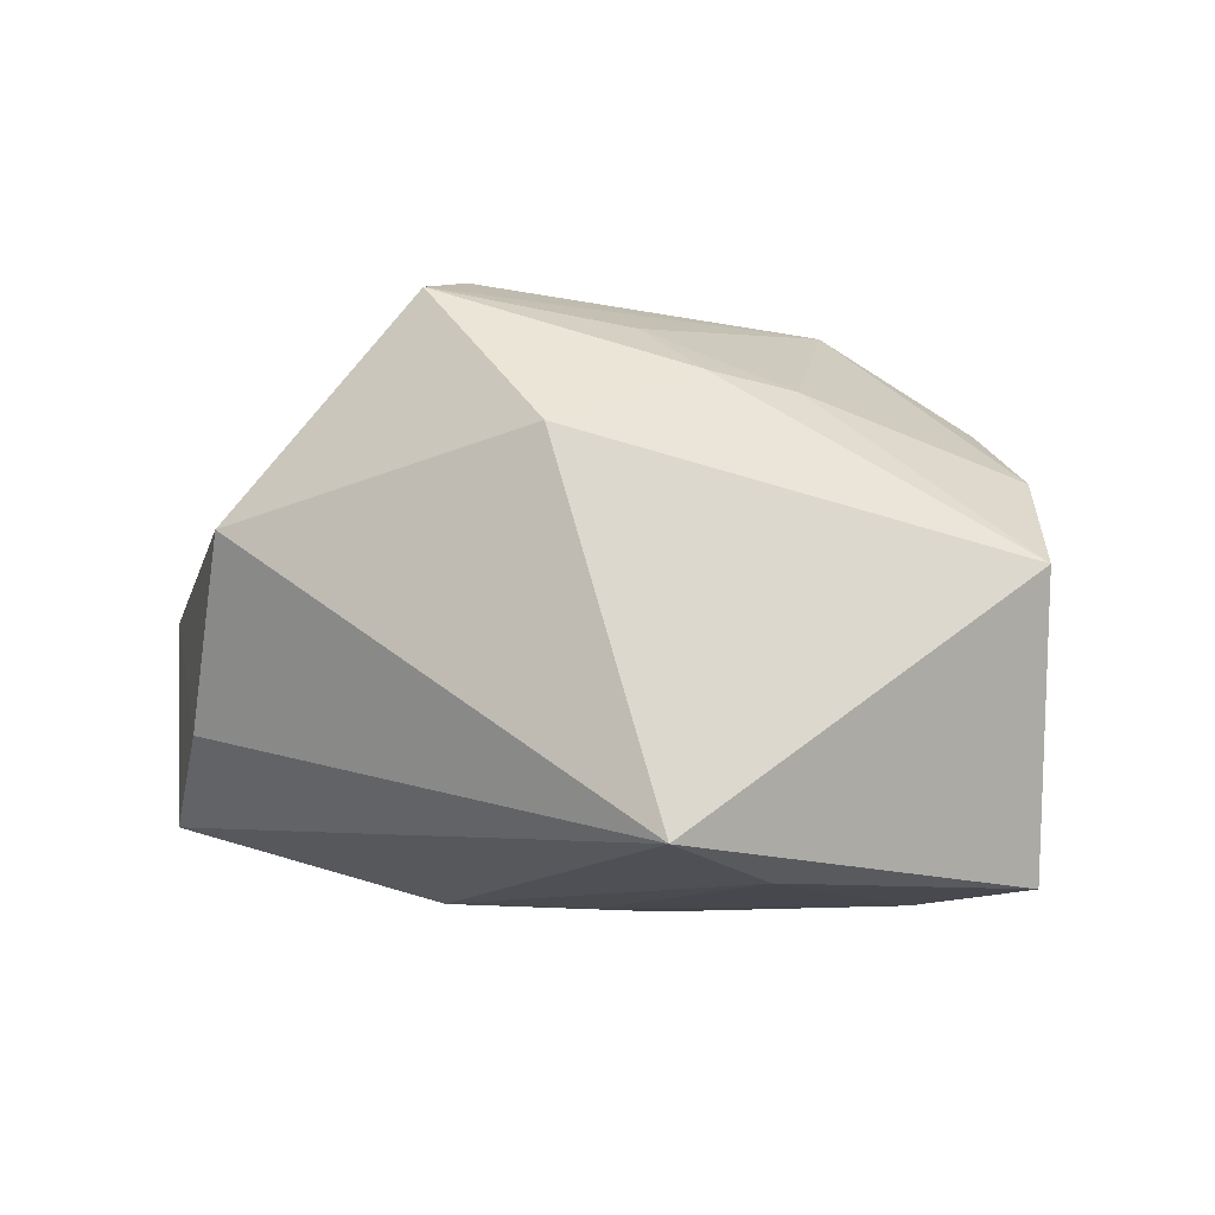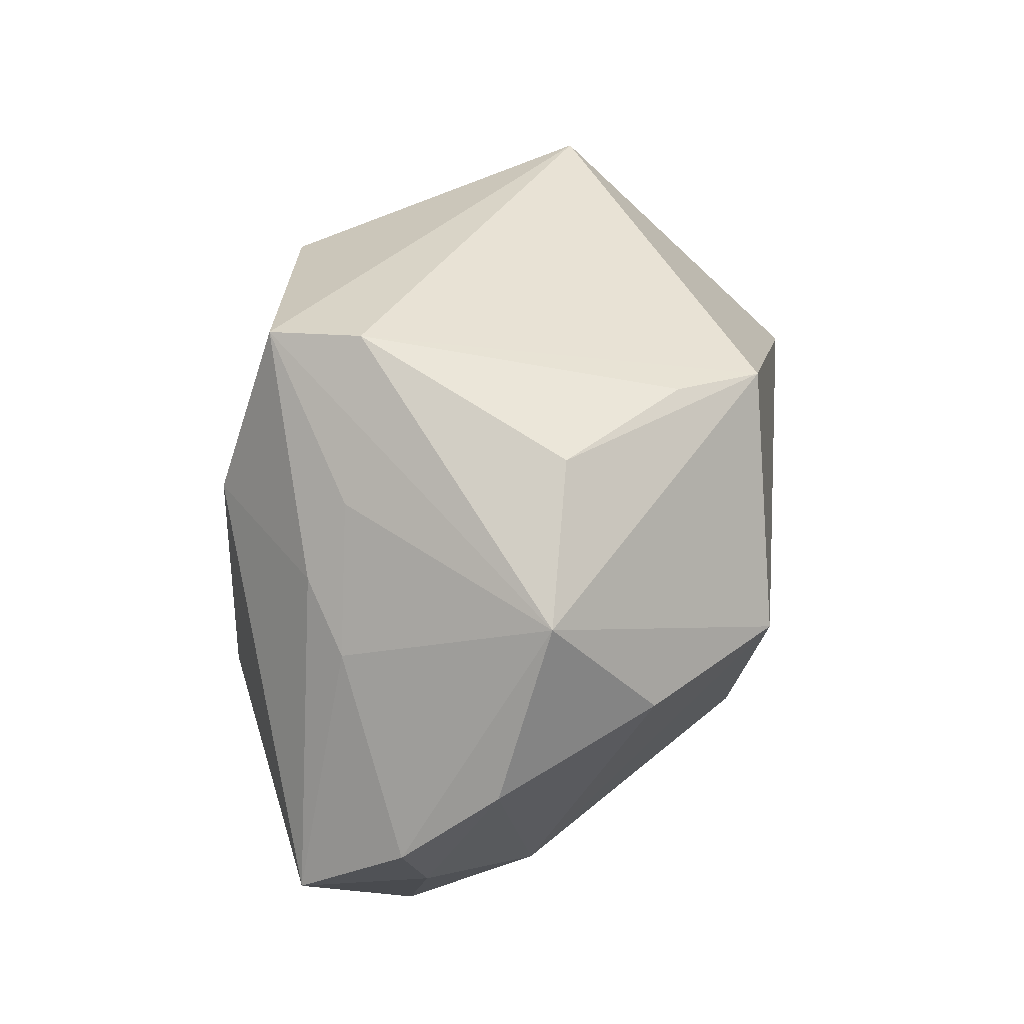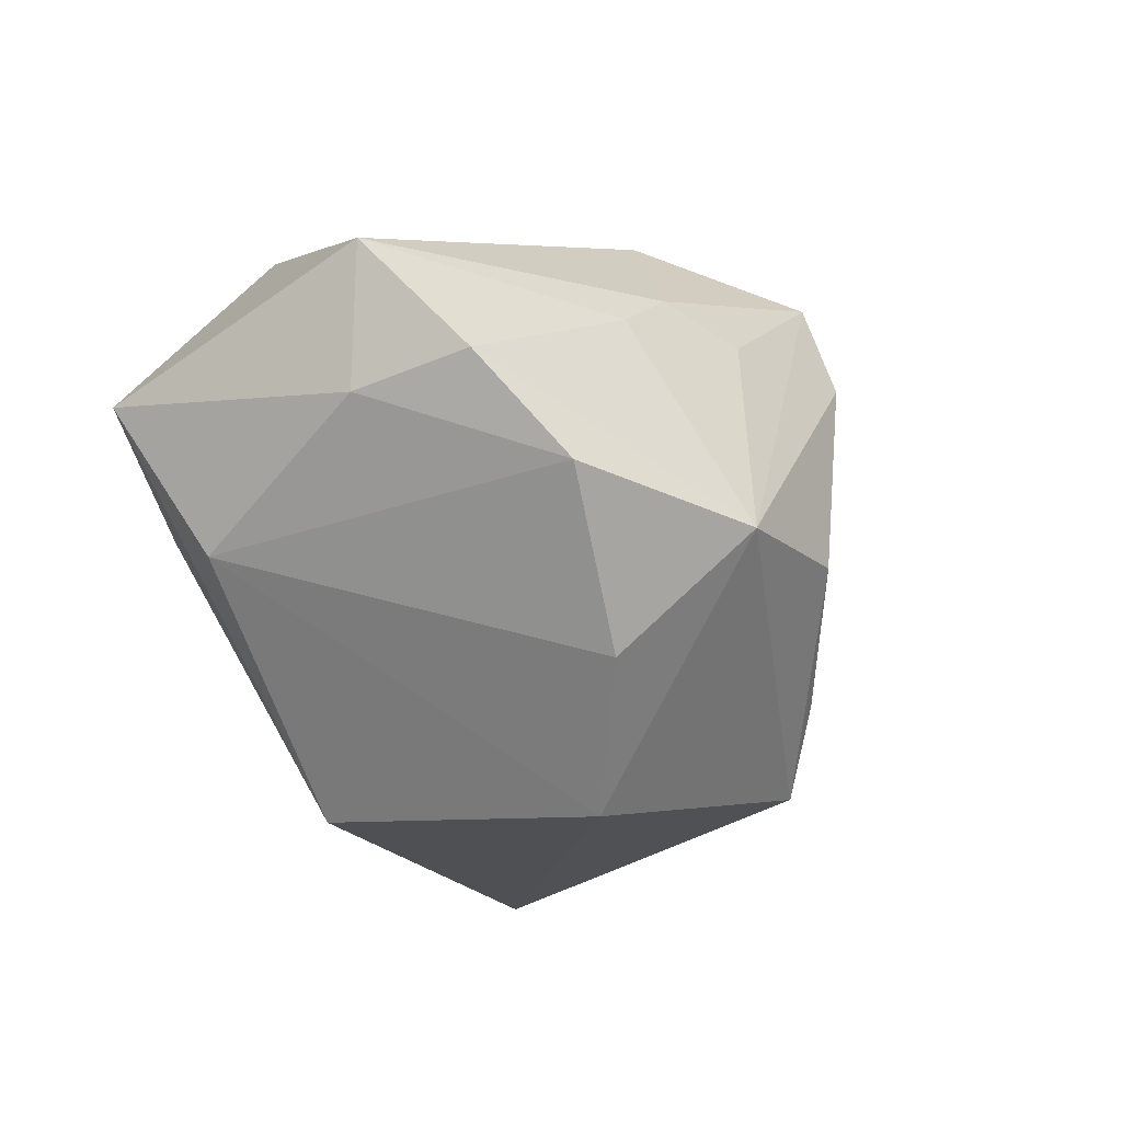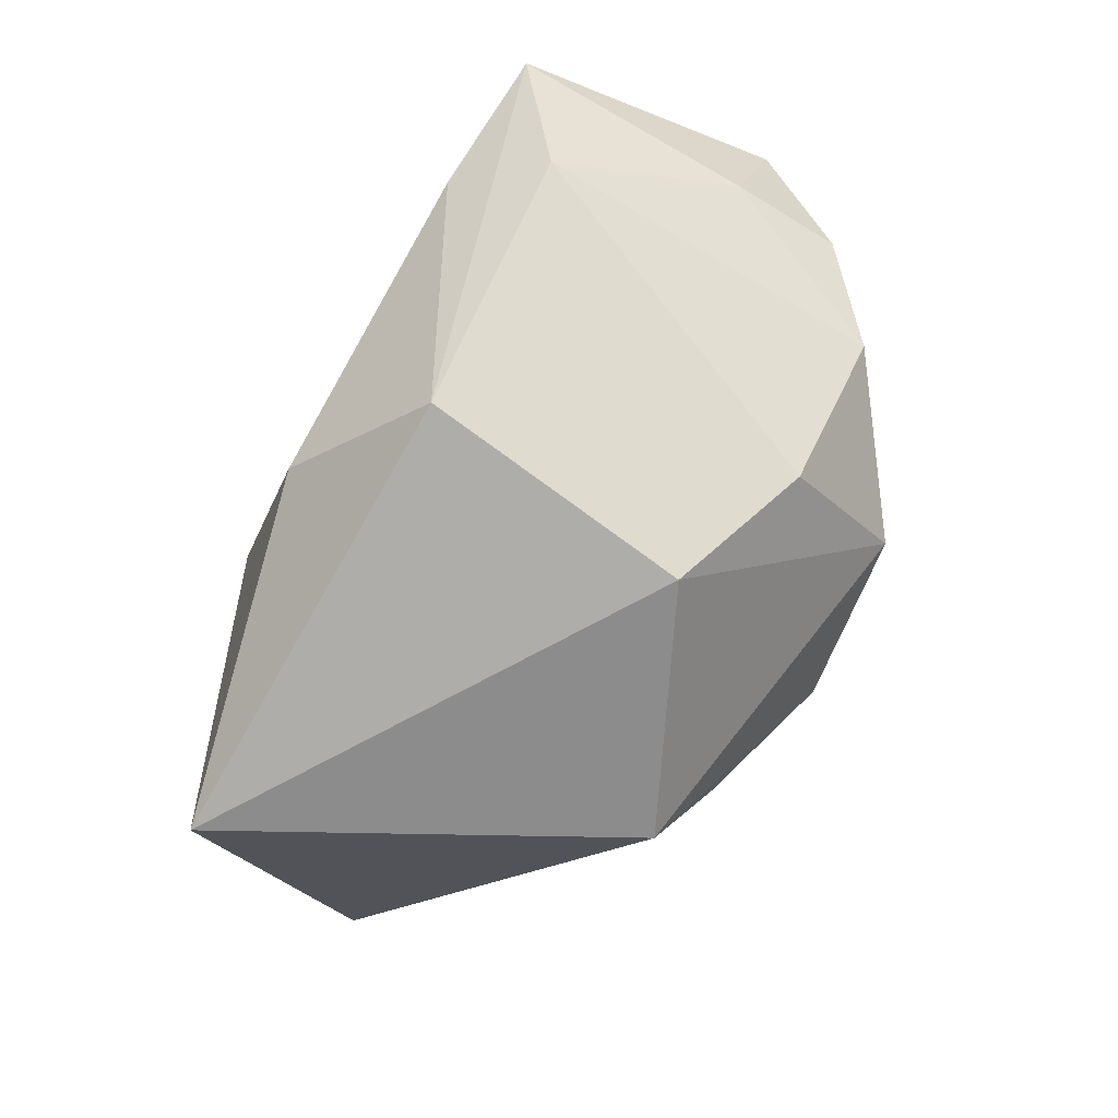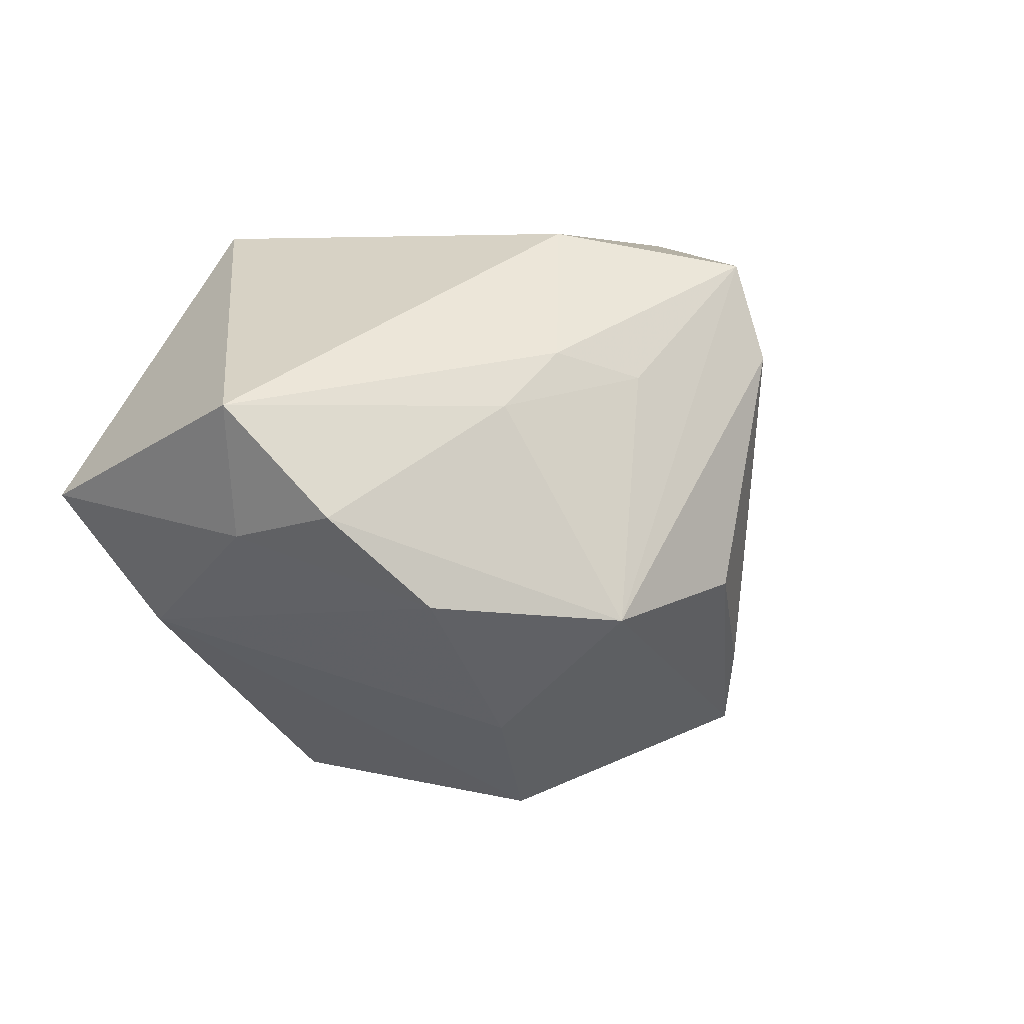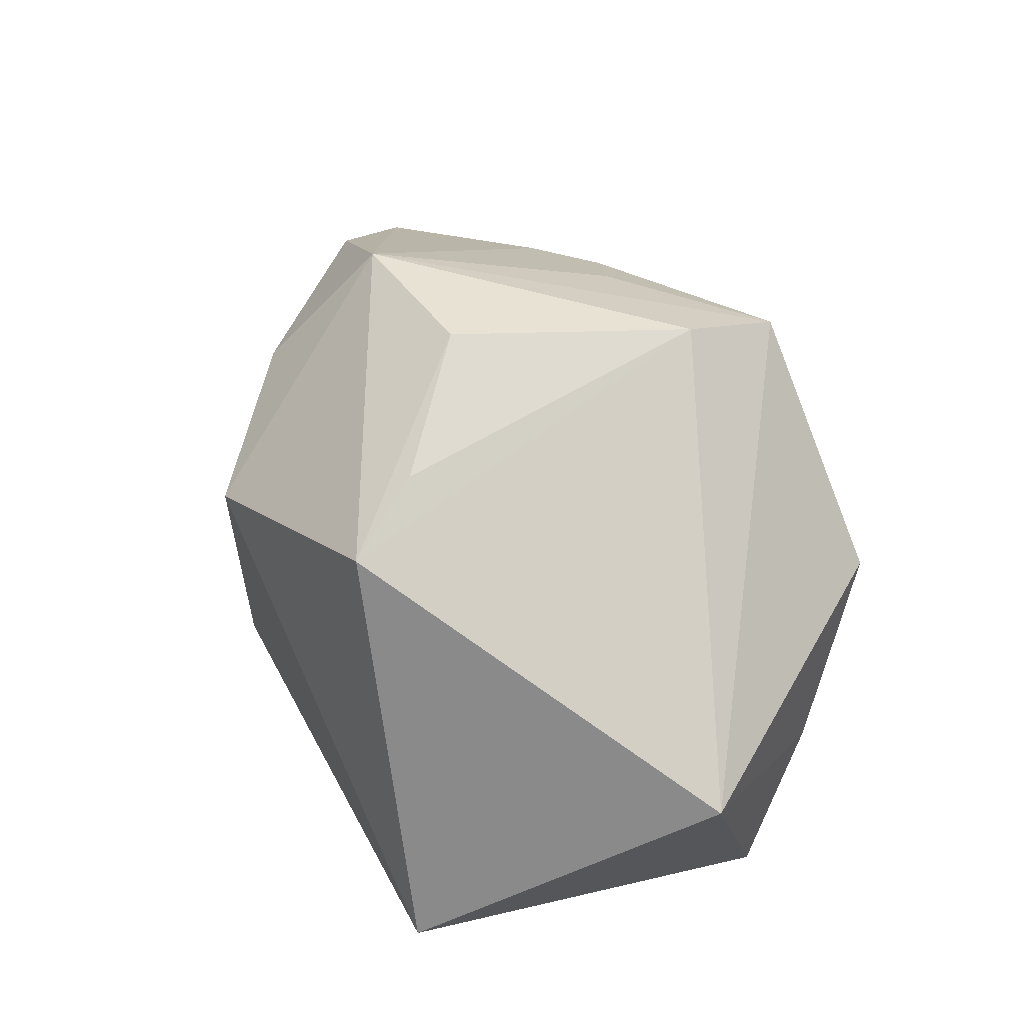
<metadata>
{"format":"obj","ext":"obj","renderer":"f3d","projection":"perspective","resolution":1024,"background":"white","views":[{"elev":-9.3,"azim":-157.2,"up":"+Z"},{"elev":73.2,"azim":-77.5,"up":"+Z"},{"elev":-22.9,"azim":-68.4,"up":"+Y"},{"elev":-79.2,"azim":-119.9,"up":"+Y"},{"elev":4.6,"azim":-54.8,"up":"+Y"},{"elev":49.1,"azim":66.6,"up":"+Z"}]}
</metadata>
<code>
v -0.03523 -0.007715 0.01868
v 0.01669 0.0003288 -0.02519
v 0.006536 0.02652 0.02909
v -0.04261 0.002 -0.02499
v -0.02174 -0.0217 0.01756
v 0.04712 0.001837 0.004361
v 0.03628 -0.02821 -0.01653
v 0.00702 0.01643 0.03228
v -0.01847 0.02991 -0.02211
v 0.02566 0.02991 0.007545
v -0.02846 -0.006111 -0.02585
v 0.01036 -0.0172 0.0271
v -0.008818 -0.03252 0.01104
v 0.01551 -0.02527 0.02303
v 0.03327 0.02058 -0.00996
v -0.04254 0.001305 0.01175
v -0.02323 0.018 -0.02485
v 0.002249 -0.02066 -0.02537
v -0.02412 0.01181 0.01972
v -0.001885 -0.007476 0.0328
v -0.0192 -0.009783 0.03067
v -0.0096 0.0145 0.02654
v 0.04145 0.009826 -0.01761
v -0.03549 -0.01156 -0.01789
v -0.007089 0.02991 0.0147
v -0.01155 -0.03086 -0.01673
v 0.0009317 -0.0007901 -0.02585
v -0.01706 0.01715 0.02132
v -0.04278 -0.001097 0.0001016
v -0.04683 0.01216 0.002263
f 14 6 8
f 13 7 14
f 14 7 6
f 6 7 23
f 9 30 25
f 25 10 9
f 13 14 21
f 4 30 9
f 8 6 3
f 6 10 3
f 10 25 3
f 3 21 8
f 9 10 15
f 15 23 9
f 15 10 6
f 6 23 15
f 8 21 20
f 20 21 14
f 9 23 2
f 2 23 7
f 26 7 13
f 30 4 29
f 12 14 8
f 8 20 12
f 12 20 14
f 17 4 9
f 9 2 17
f 24 26 13
f 1 29 24
f 4 26 24
f 24 29 4
f 18 2 7
f 7 26 18
f 21 3 22
f 22 19 21
f 16 1 21
f 21 19 16
f 16 19 30
f 30 29 16
f 16 29 1
f 4 17 11
f 11 26 4
f 11 18 26
f 5 24 13
f 1 24 5
f 13 21 5
f 21 1 5
f 28 22 3
f 19 22 28
f 30 19 28
f 28 25 30
f 28 3 25
f 27 17 2
f 27 11 17
f 2 18 27
f 18 11 27

</code>
